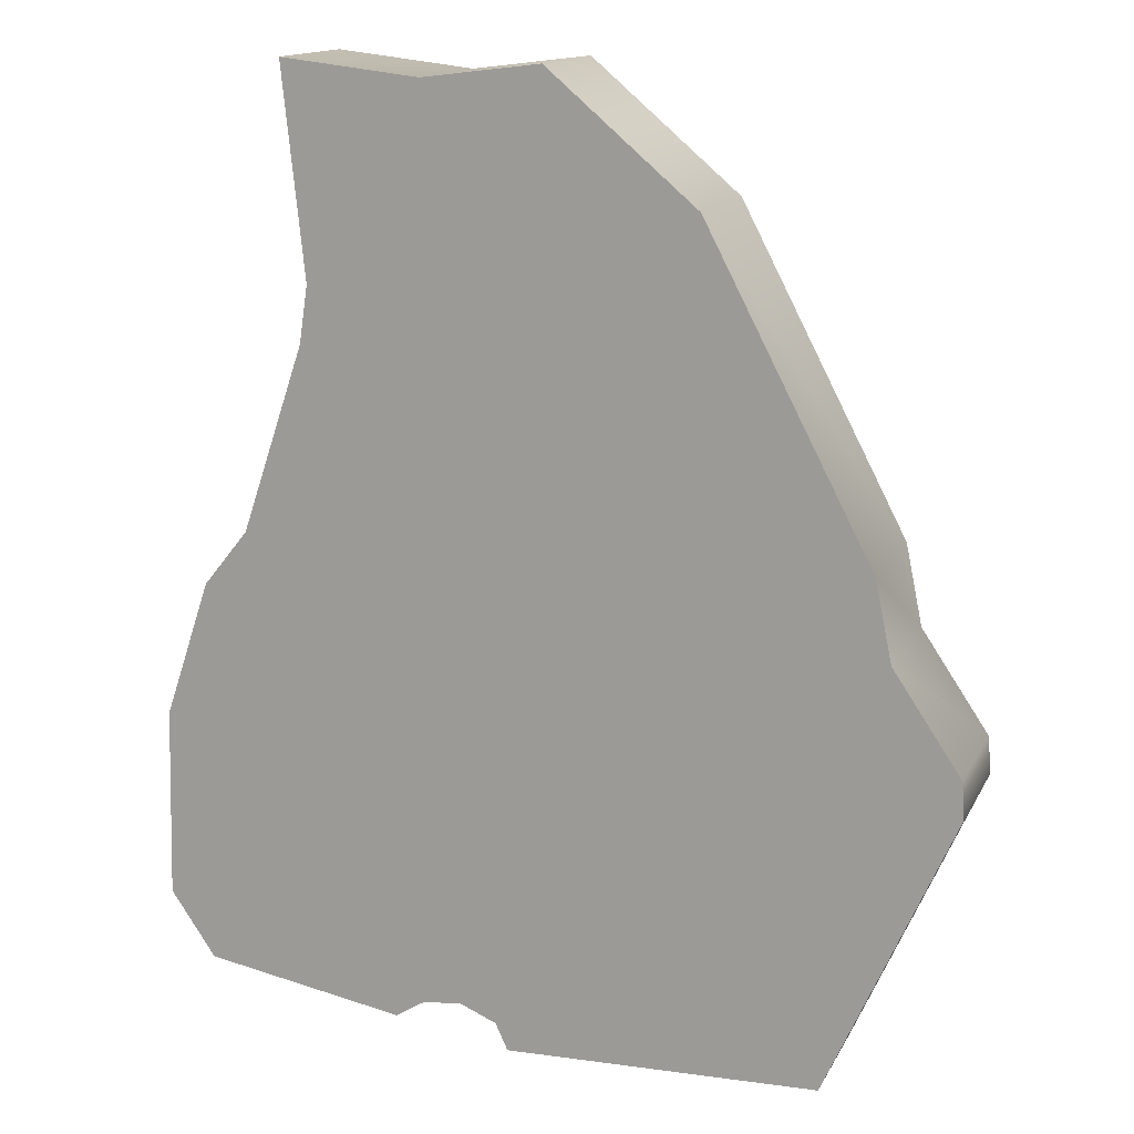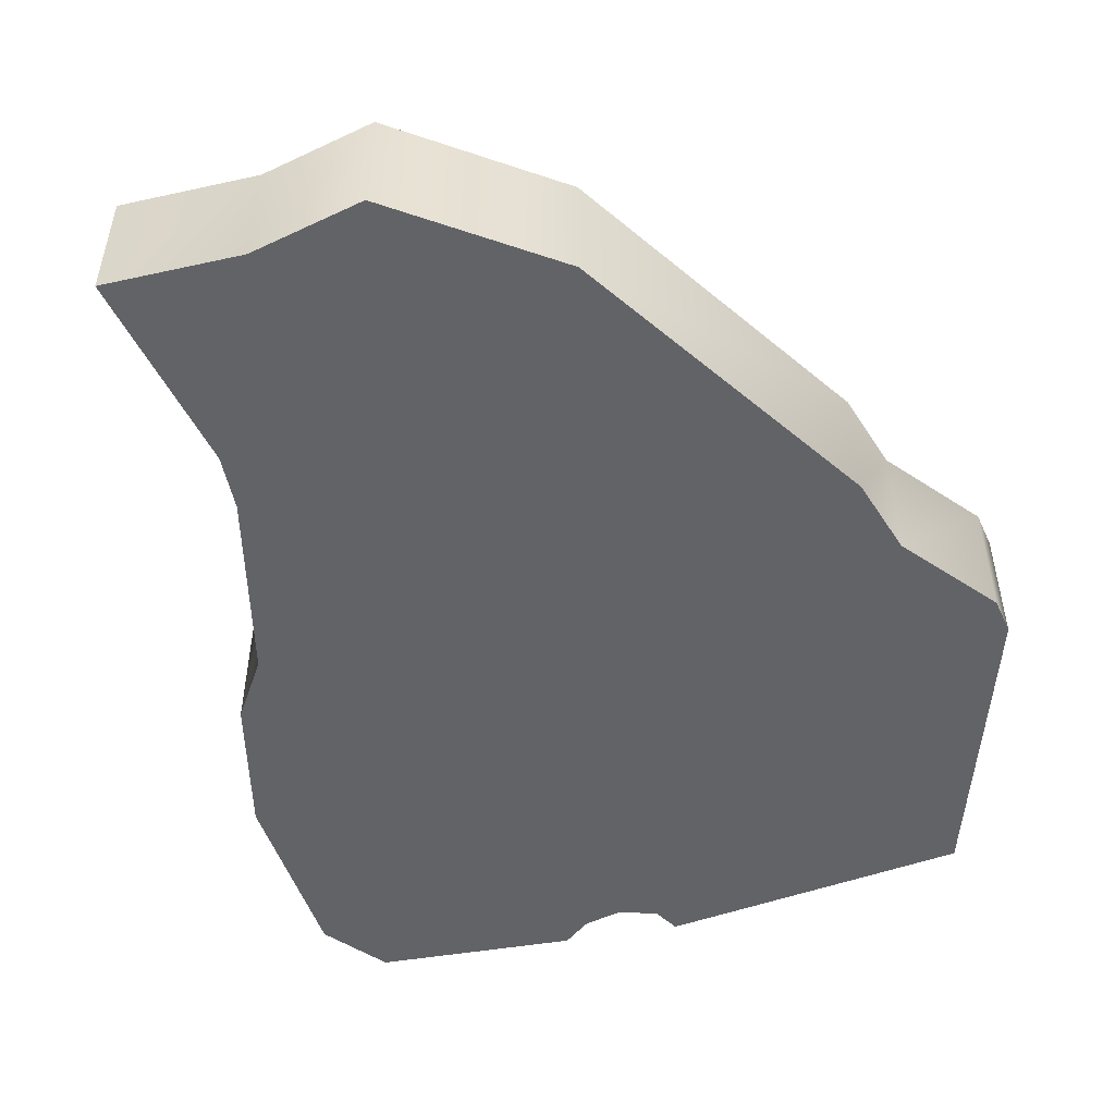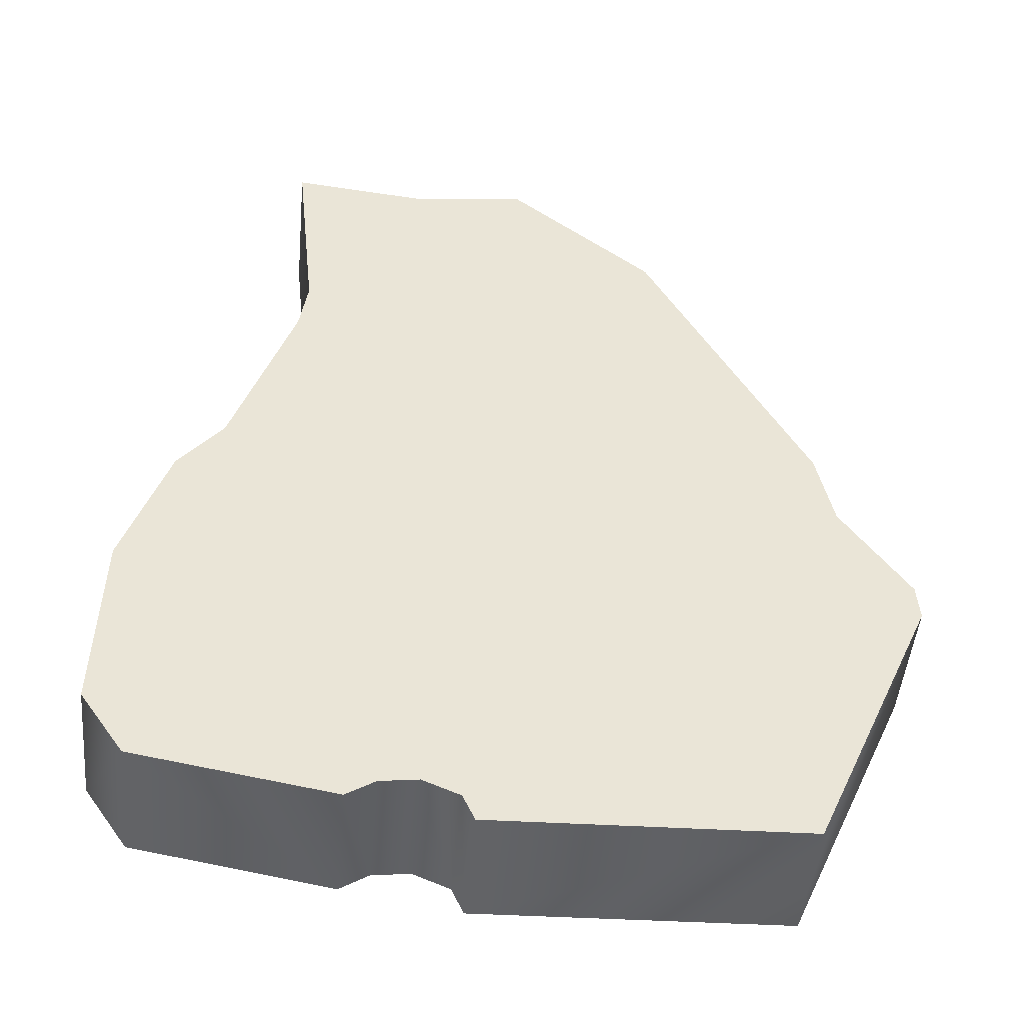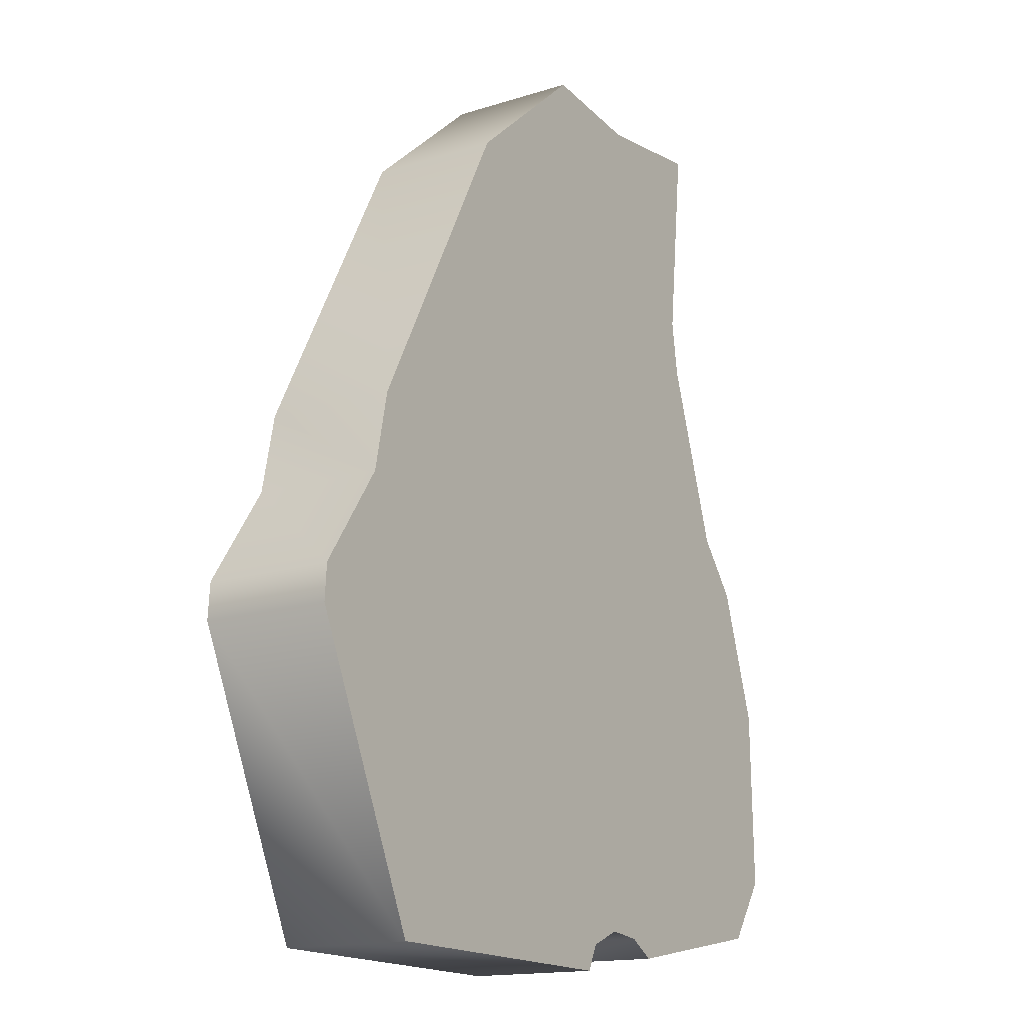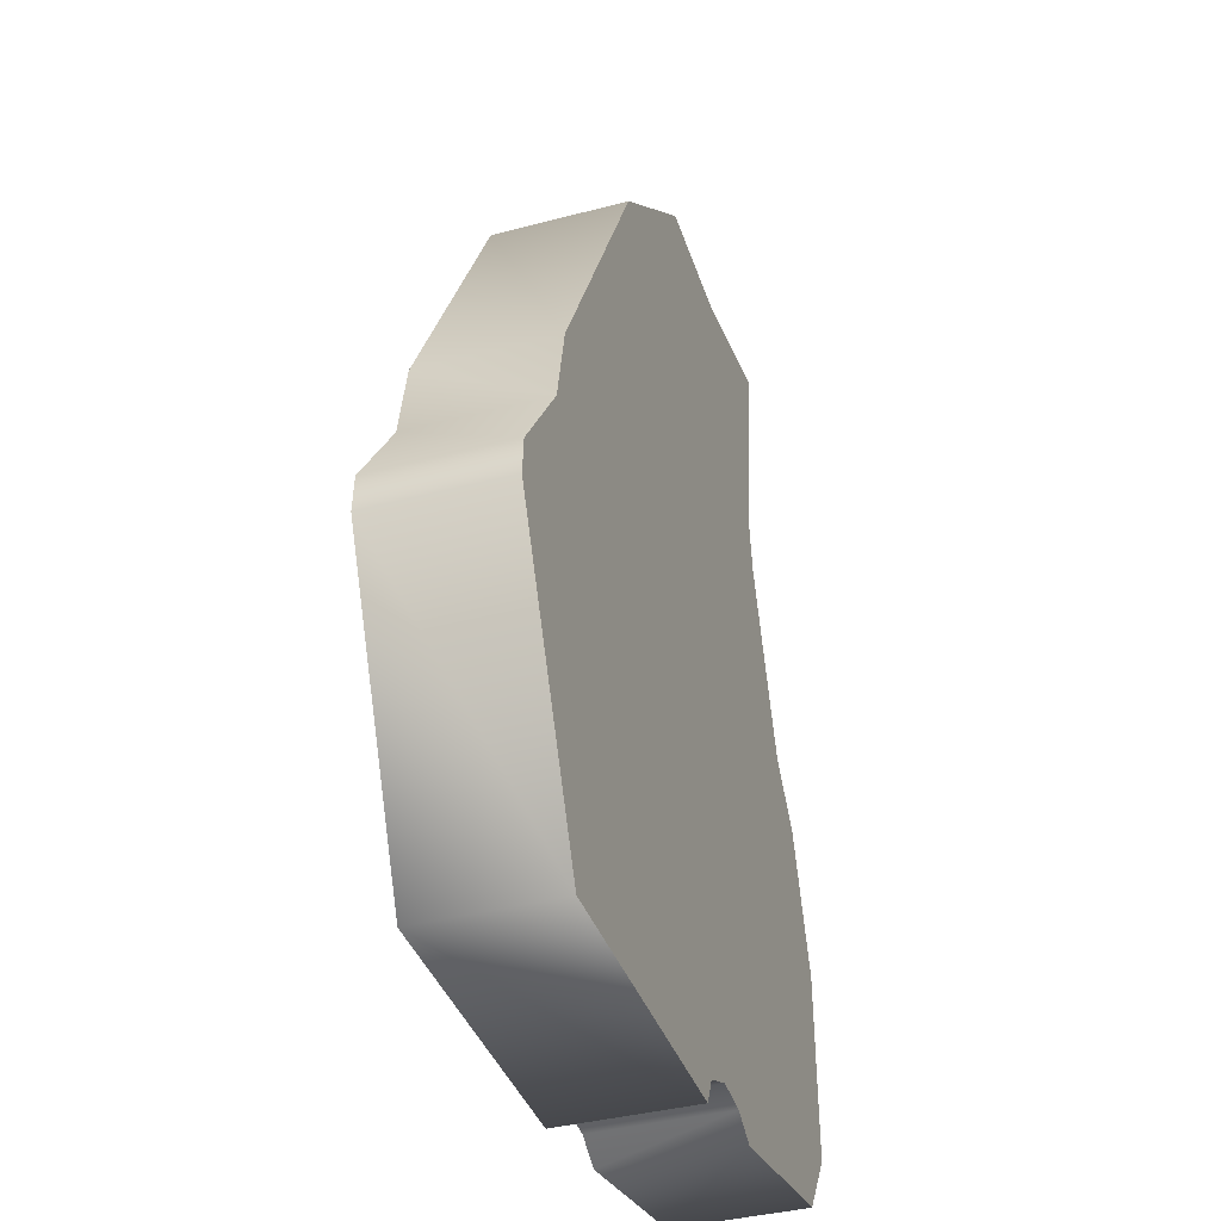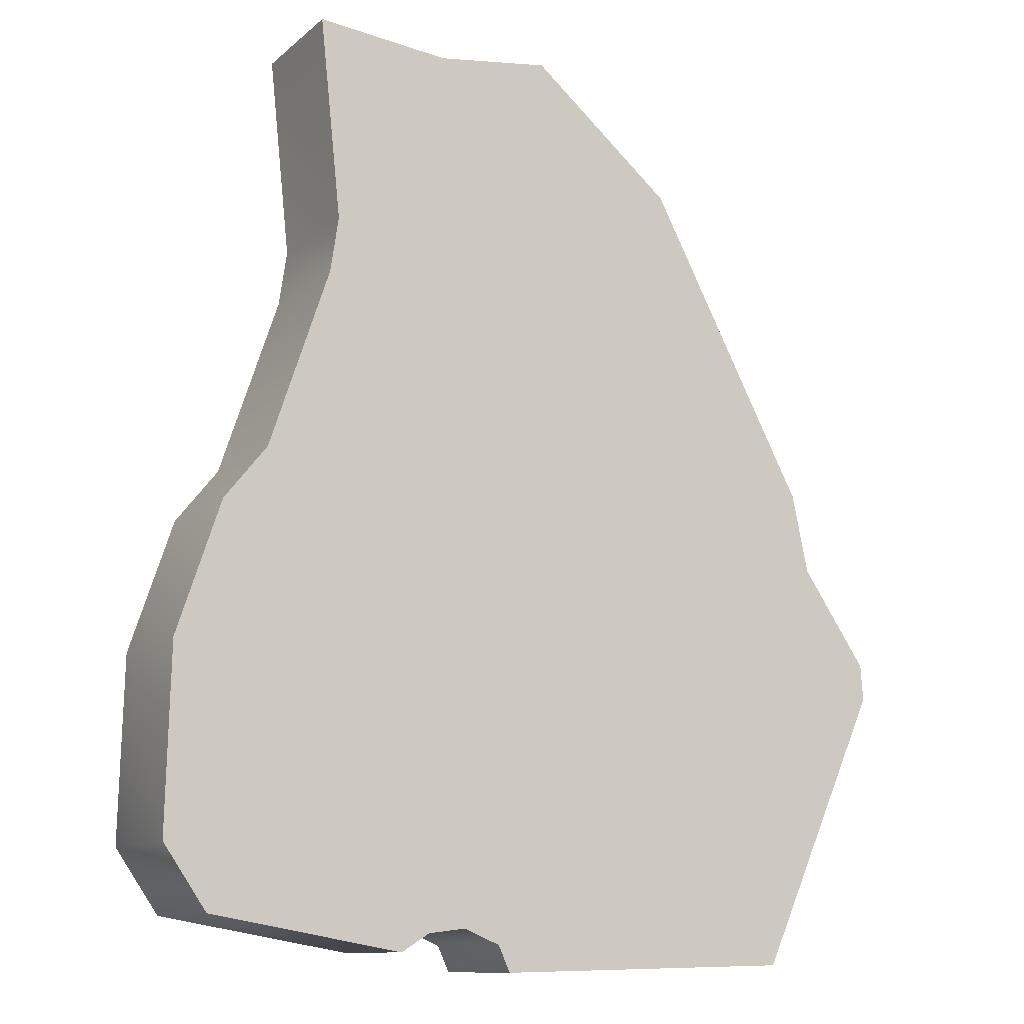
<metadata>
{"format":"obj","ext":"obj","renderer":"f3d","projection":"perspective","resolution":1024,"background":"white","views":[{"elev":14.6,"azim":19.1,"up":"+Z"},{"elev":-50.9,"azim":20.1,"up":"+Y"},{"elev":-47.3,"azim":-5.2,"up":"+Z"},{"elev":-15.5,"azim":123.5,"up":"+Z"},{"elev":-37.8,"azim":108.7,"up":"+Z"},{"elev":-11.1,"azim":-28.1,"up":"+Z"}]}
</metadata>
<code>
v -0.8052 1 -3.431
v 2.171 1 0.04084
v 1.878 1 -3.693
v -0.5271 1 -3.547
v -0.436 0 -3.746
v -0.5271 0 -3.547
v 1.878 0 -3.693
v 2.171 0 0.04084
v -0.8052 0 -3.431
v -1.092 0 -3.466
v -1.308 0 -3.601
v -2.788 0 -3.341
v -0.436 1 -3.746
v -3.12 0 -2.856
v -3.084 0 -1.448
v 2.295 0 -0.5586
v -2.743 0 -0.4342
v -2.411 0 -0.02148
v 2.799 0 -1.305
v -1.945 0 1.36
v -1.882 0 1.782
v -2.043 0 3.325
v -1.021 0 3.208
v -0.1503 0 3.316
v 0.9446 0 2.385
v 2.818 0 -1.581
v -1.092 1 -3.466
v -1.308 1 -3.601
v -2.788 1 -3.341
v -3.12 1 -2.856
v -3.084 1 -1.448
v 2.295 1 -0.5586
v -2.743 1 -0.4342
v -2.411 1 -0.02148
v 2.799 1 -1.305
v -1.945 1 1.36
v -1.882 1 1.782
v -2.043 1 3.325
v -1.021 1 3.208
v -0.1503 1 3.316
v 0.9446 1 2.385
v 2.818 1 -1.581
o skin
g skin
f 26 7 3
f 12 14 30
f 16 19 35
f 10 11 27
f 22 23 39
f 6 9 4
f 25 8 2
f 7 5 13
f 20 21 37
f 17 18 34
f 14 15 31
f 19 26 35
f 11 12 28
f 23 24 40
f 8 16 32
f 9 10 27
f 5 6 13
f 21 22 38
f 24 25 40
f 18 20 34
f 15 17 33
f 39 37 38
f 21 23 22
f 42 26 3
f 29 12 30
f 32 16 35
f 6 4 13
f 38 22 39
f 26 42 35
f 41 25 2
f 3 7 13
f 36 20 37
f 33 17 34
f 30 14 31
f 20 36 34
f 39 23 40
f 2 8 32
f 1 9 27
f 9 1 4
f 37 21 38
f 11 28 27
f 25 41 40
f 31 15 33
f 12 11 10
f 40 41 39
f 39 41 37
f 37 41 36
f 28 29 27
f 9 18 17
f 9 6 16
f 29 30 27
f 27 31 1
f 32 35 42
f 4 32 3
f 34 2 32
f 16 6 7
f 30 31 27
f 1 34 32
f 3 13 4
f 4 1 32
f 26 16 7
f 5 7 6
f 25 24 23
f 25 23 21
f 8 25 20
f 14 12 10
f 15 14 10
f 17 15 9
f 15 10 9
f 34 1 33
f 19 16 26
f 31 33 1
f 32 42 3
f 34 36 2
f 20 18 8
f 12 29 28
f 25 21 20
f 18 9 16
f 8 18 16
f 41 2 36

</code>
